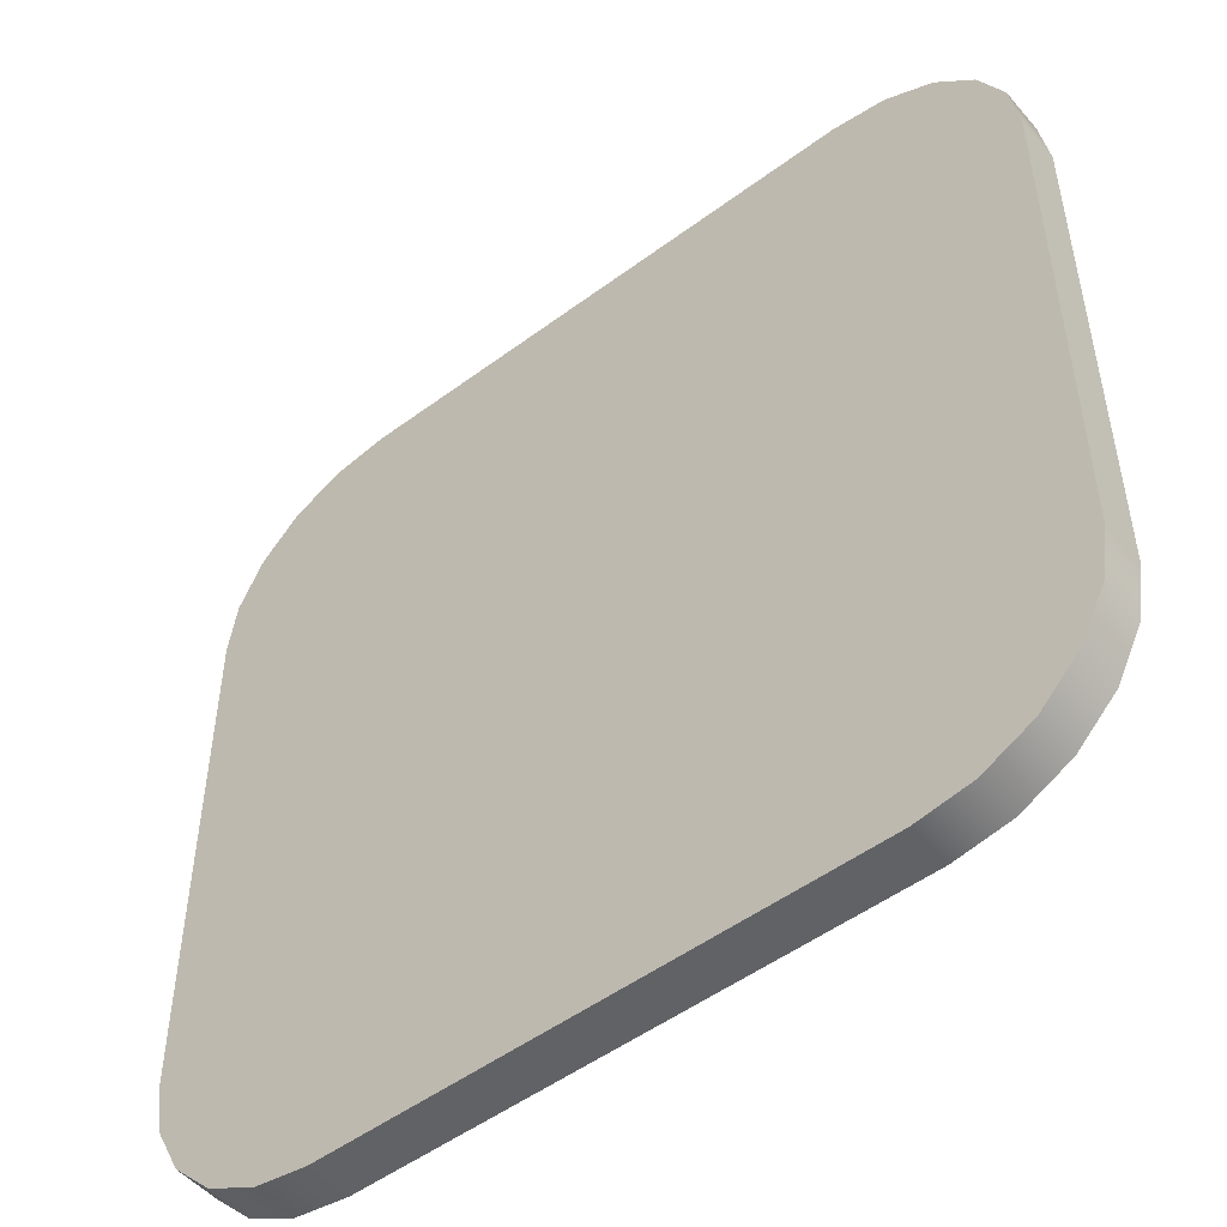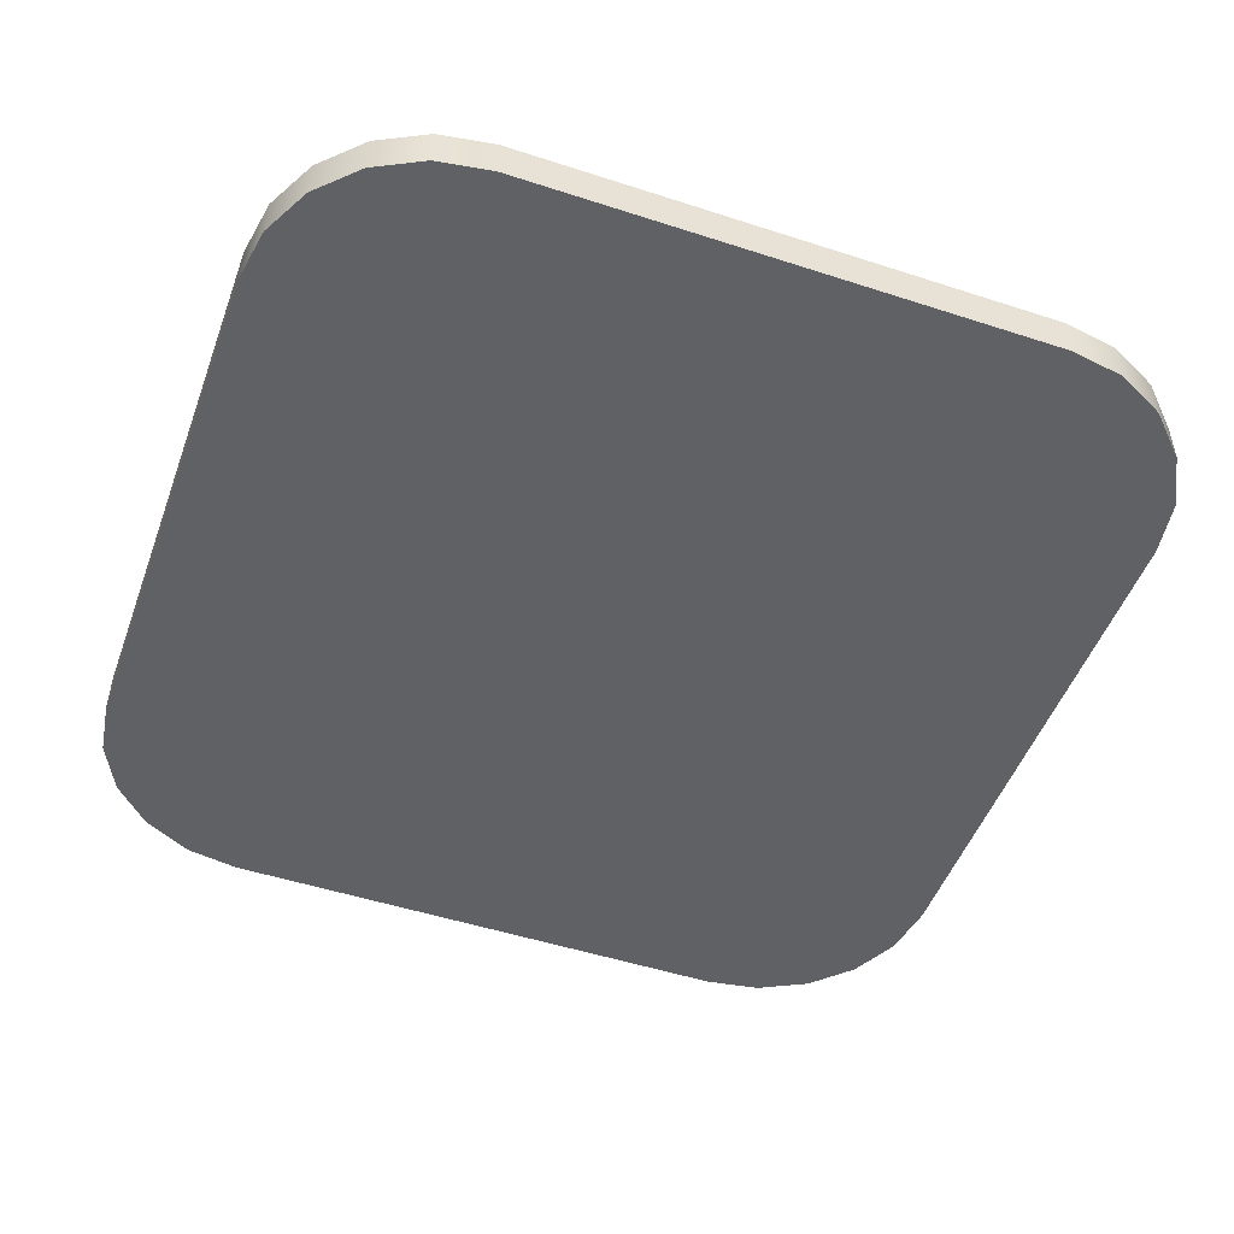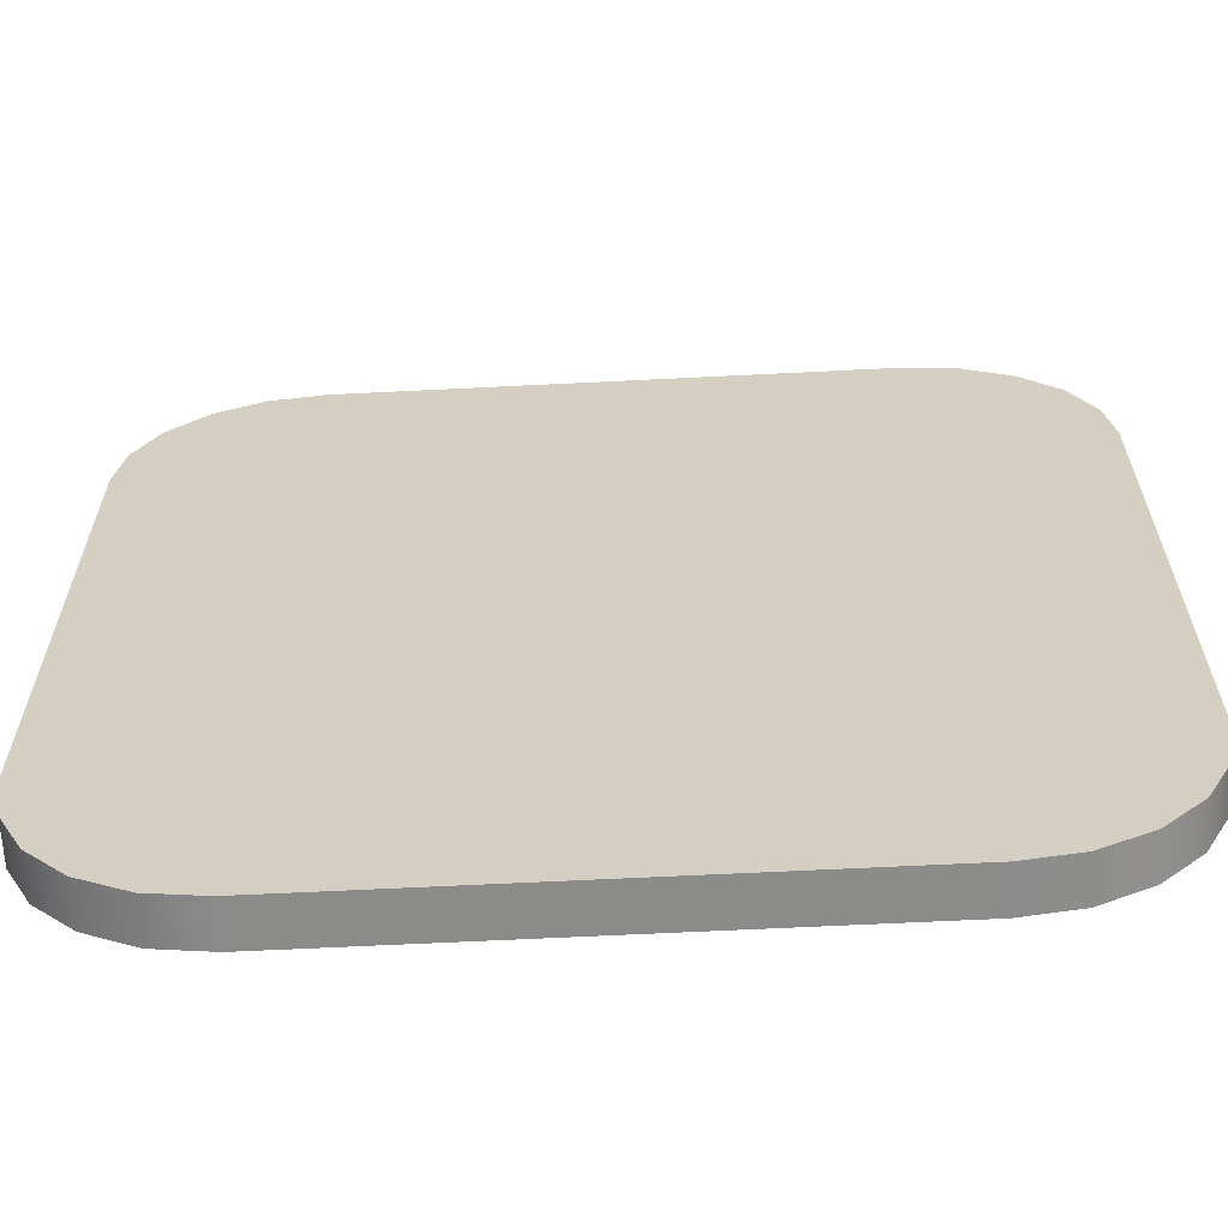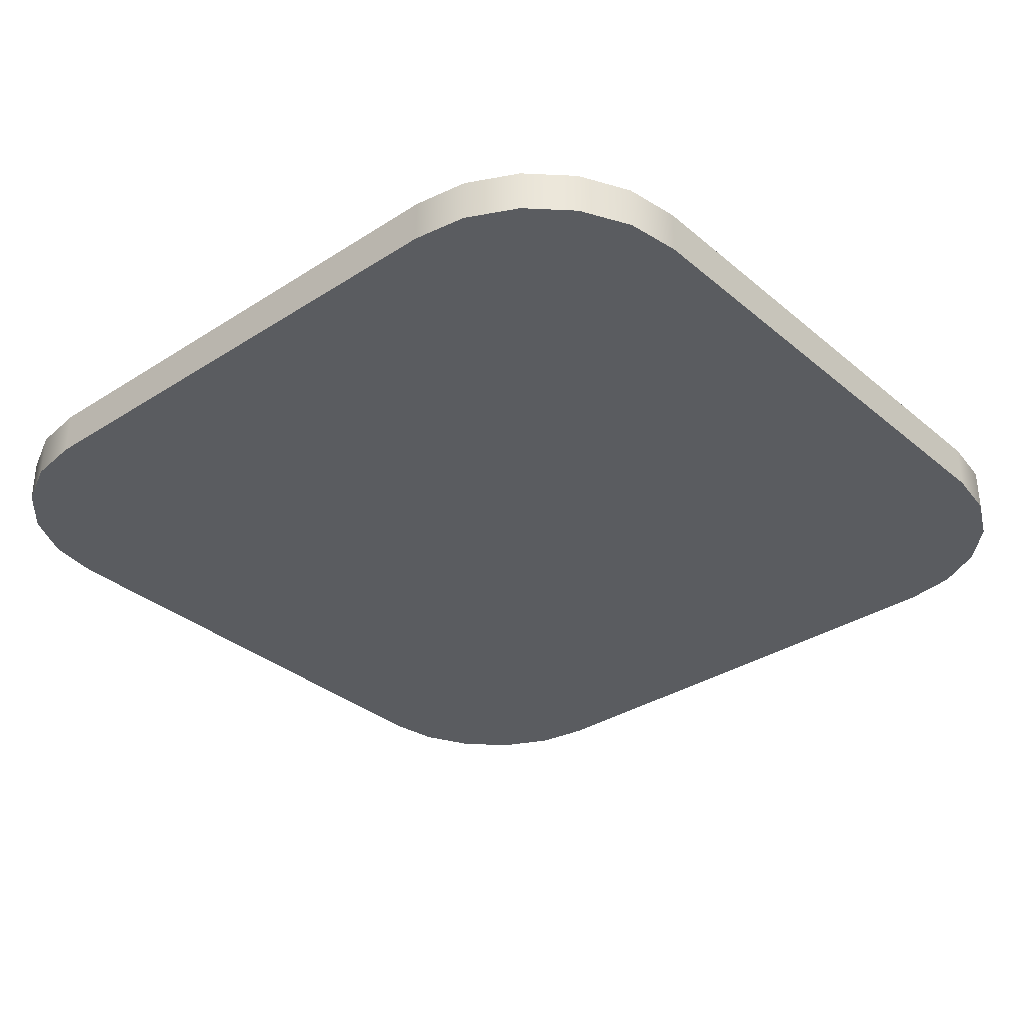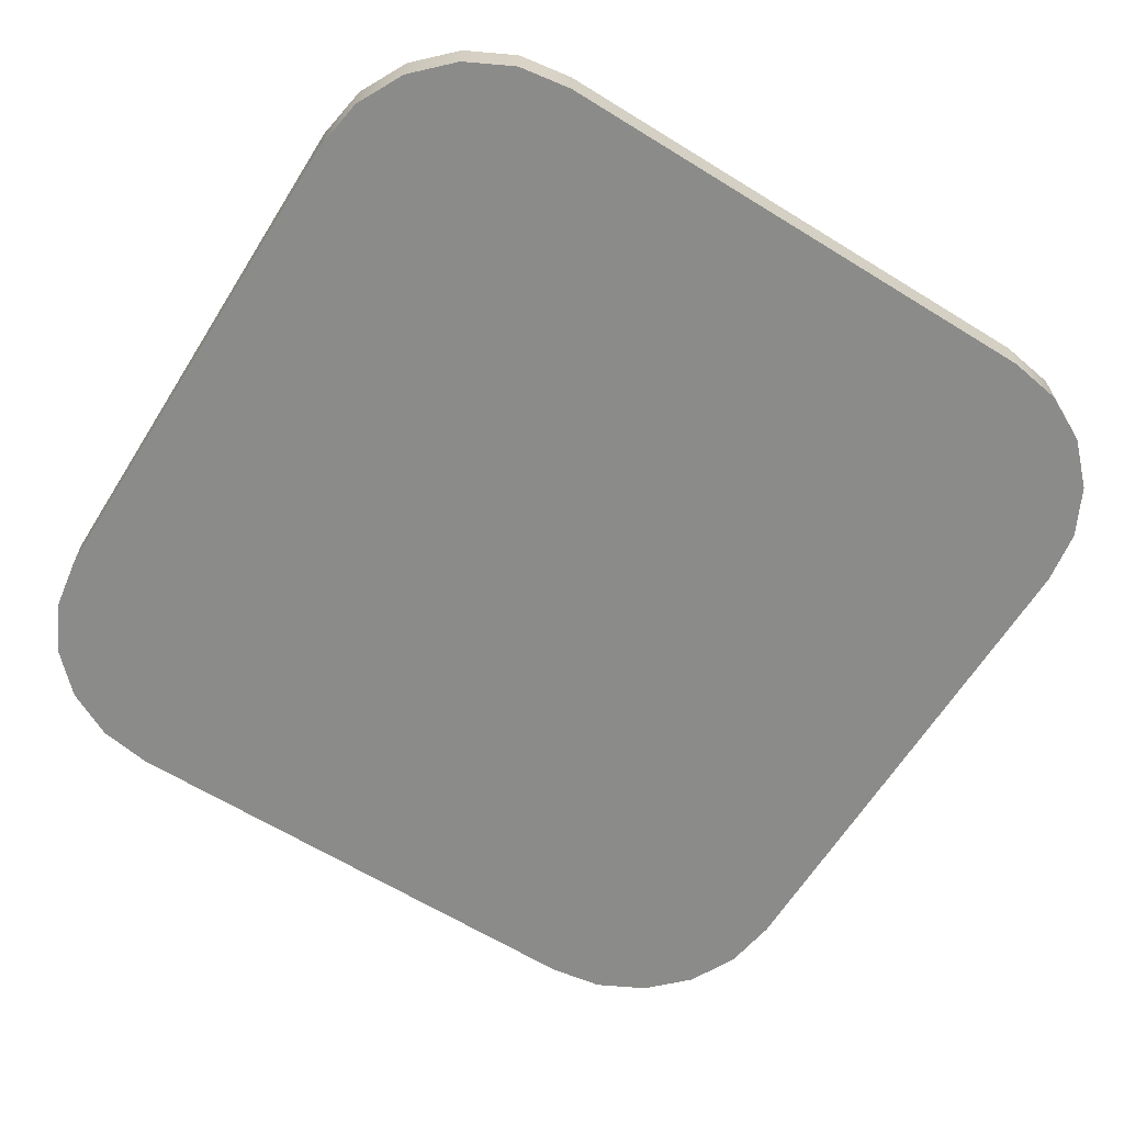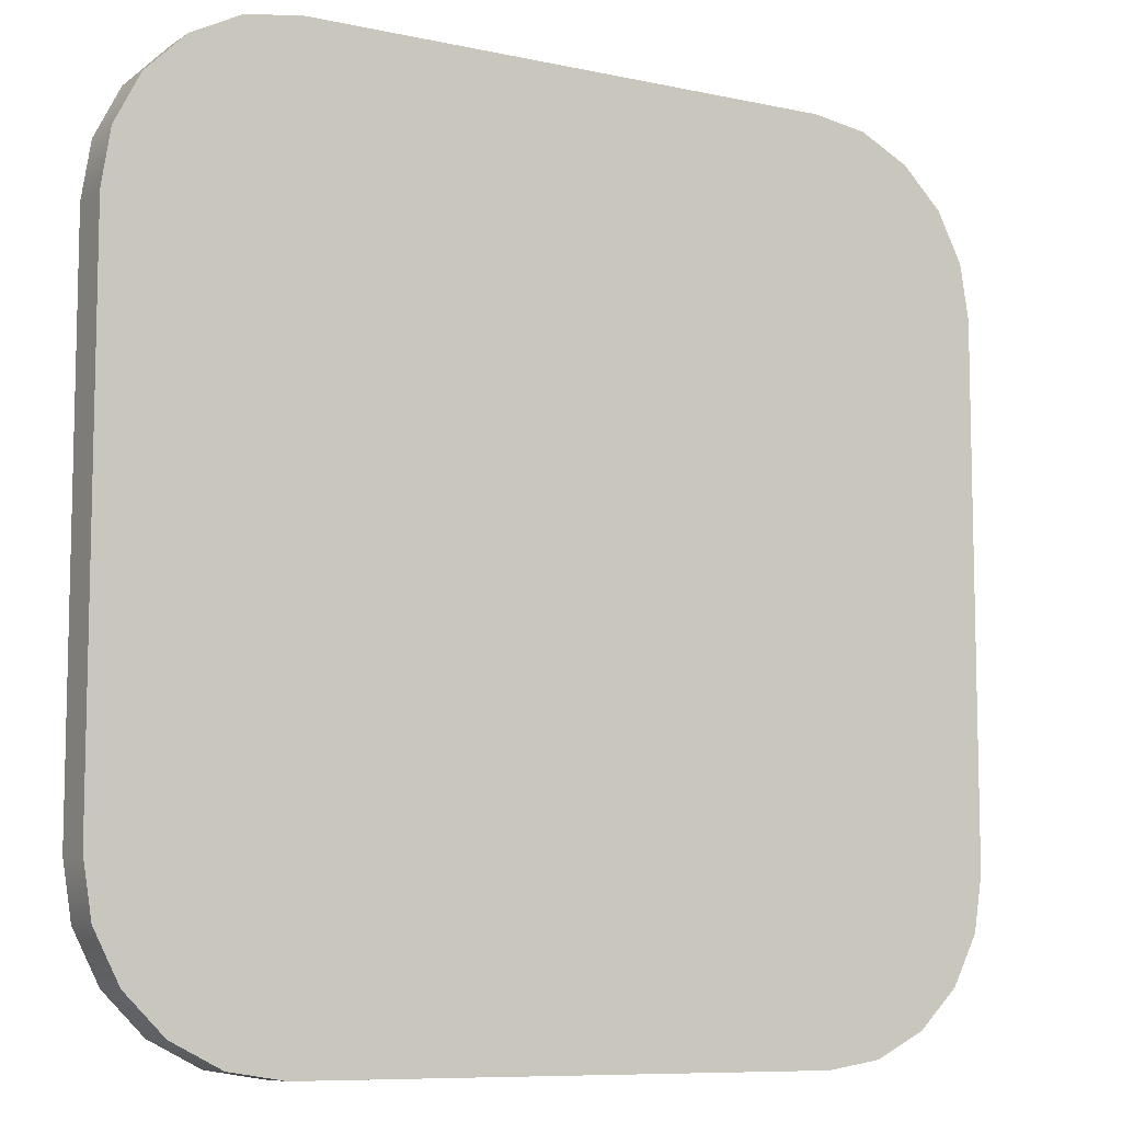
<metadata>
{"format":"obj","ext":"obj","renderer":"f3d","projection":"perspective","resolution":1024,"background":"white","views":[{"elev":-50.6,"azim":-140.9,"up":"+Z"},{"elev":-49.6,"azim":160.2,"up":"+Y"},{"elev":-63.7,"azim":2.9,"up":"+Z"},{"elev":-33.6,"azim":131.3,"up":"+Y"},{"elev":-63.7,"azim":-32.0,"up":"+Y"},{"elev":-8.6,"azim":149.5,"up":"+Z"}]}
</metadata>
<code>
o 立方体.001
v 2.289 -0.1907 3.814
v 2.289 0.1907 3.814
v -2.289 0.1907 3.814
v -2.289 -0.1907 3.814
v 3.814 -0.1907 -2.289
v 3.814 0.1907 -2.289
v 3.814 0.1907 2.289
v 3.814 -0.1907 2.289
v 3.74 0.1907 -2.76
v 3.523 0.1907 -3.185
v 3.185 0.1907 -3.523
v 2.76 0.1907 -3.74
v 2.289 0.1907 -3.814
v -2.289 0.1907 -3.814
v -2.76 0.1907 -3.74
v -3.185 0.1907 -3.523
v -3.523 0.1907 -3.185
v -3.74 0.1907 -2.76
v -3.814 0.1907 -2.289
v -3.814 0.1907 2.289
v -3.74 0.1907 2.76
v -3.523 0.1907 3.185
v -3.185 0.1907 3.523
v -2.76 0.1907 3.74
v 2.76 0.1907 3.74
v 3.185 0.1907 3.523
v 3.523 0.1907 3.185
v 3.74 0.1907 2.76
v -3.814 -0.1907 2.289
v -3.814 -0.1907 -2.289
v -2.289 -0.1907 -3.814
v 2.289 -0.1907 -3.814
v -2.76 -0.1907 3.74
v -3.185 -0.1907 3.523
v -3.523 -0.1907 3.185
v -3.74 -0.1907 2.76
v -2.76 -0.1907 -3.74
v -3.185 -0.1907 -3.523
v -3.523 -0.1907 -3.185
v -3.74 -0.1907 -2.76
v 3.74 -0.1907 -2.76
v 3.523 -0.1907 -3.185
v 3.185 -0.1907 -3.523
v 2.76 -0.1907 -3.74
v 2.76 -0.1907 3.74
v 3.185 -0.1907 3.523
v 3.523 -0.1907 3.185
v 3.74 -0.1907 2.76
f 1 2 3 4
f 5 6 7 8
f 6 9 10 11 12 13 14 15 16 17 18 19 20 21 22 23 24 3 2 25 26 27 28 7
f 29 20 19 30
f 31 14 13 32
f 4 3 24 33
f 33 24 23 34
f 34 23 22 35
f 35 22 21 36
f 36 21 20 29
f 14 31 37 15
f 15 37 38 16
f 16 38 39 17
f 17 39 40 18
f 18 40 30 19
f 6 5 41 9
f 9 41 42 10
f 10 42 43 11
f 11 43 44 12
f 12 44 32 13
f 2 1 45 25
f 25 45 46 26
f 26 46 47 27
f 27 47 48 28
f 28 48 8 7
f 30 40 39 38 37 31 32 44 43 42 41 5 8 48 47 46 45 1 4 33 34 35 36 29

</code>
